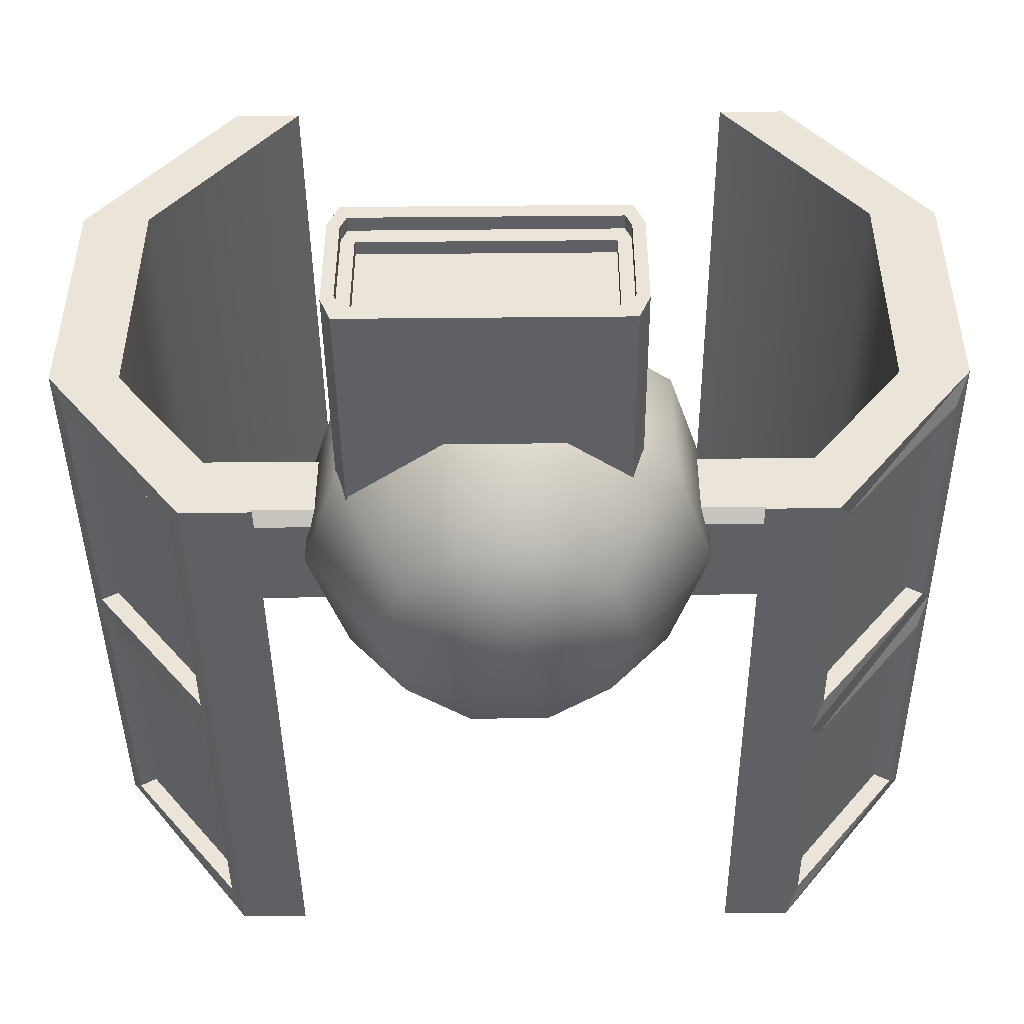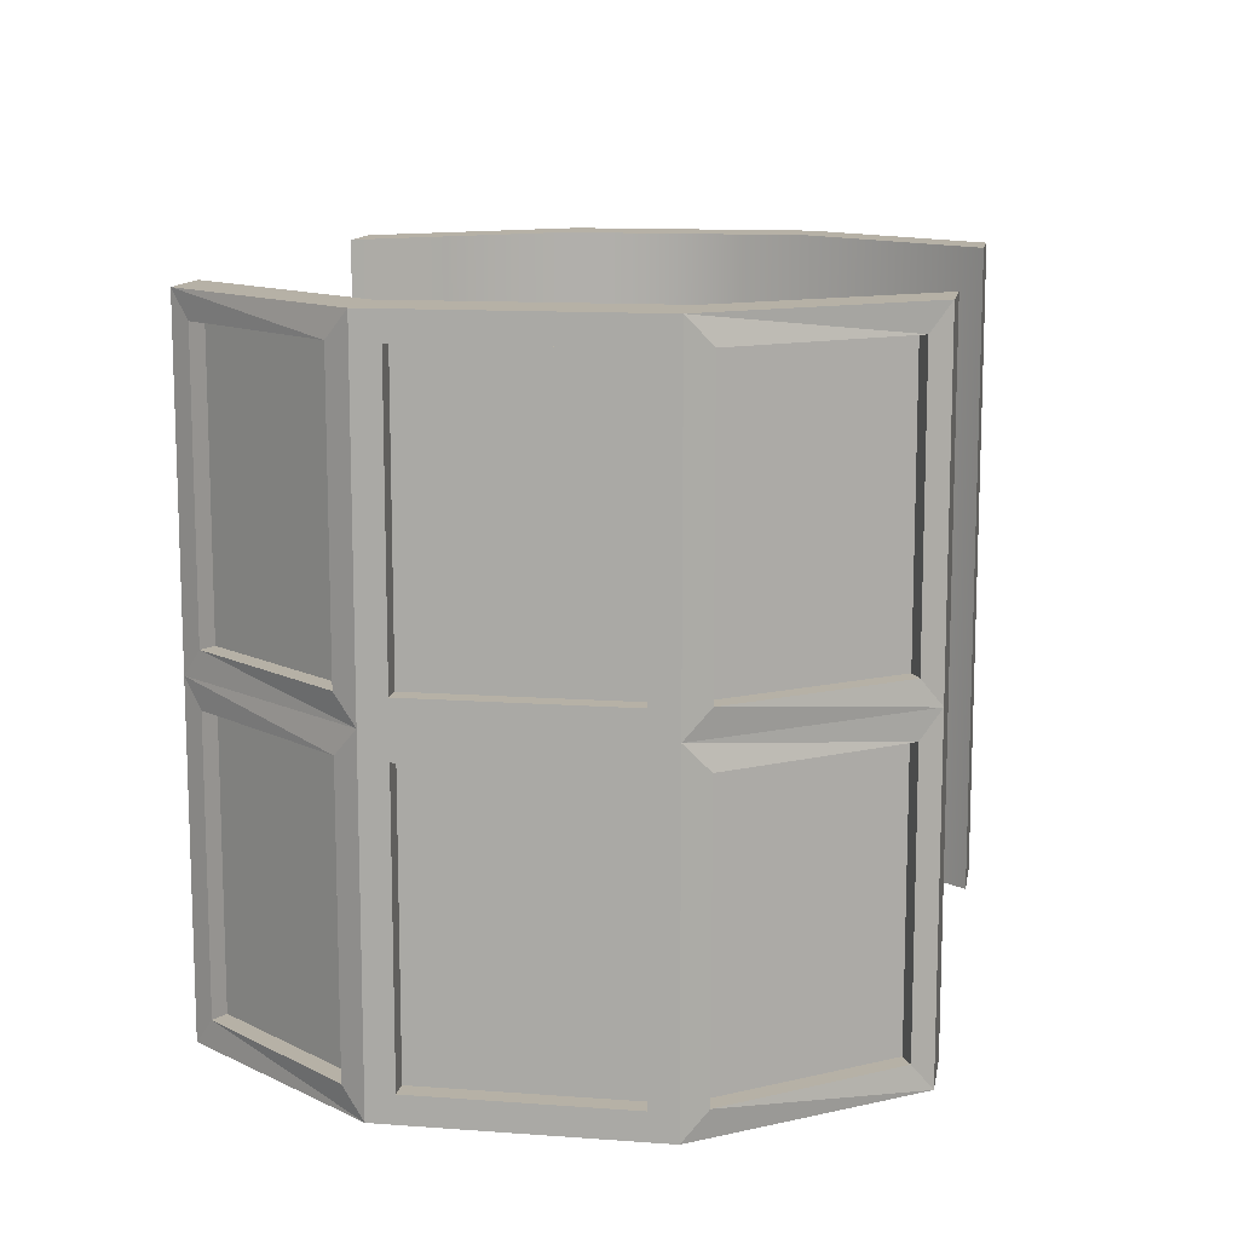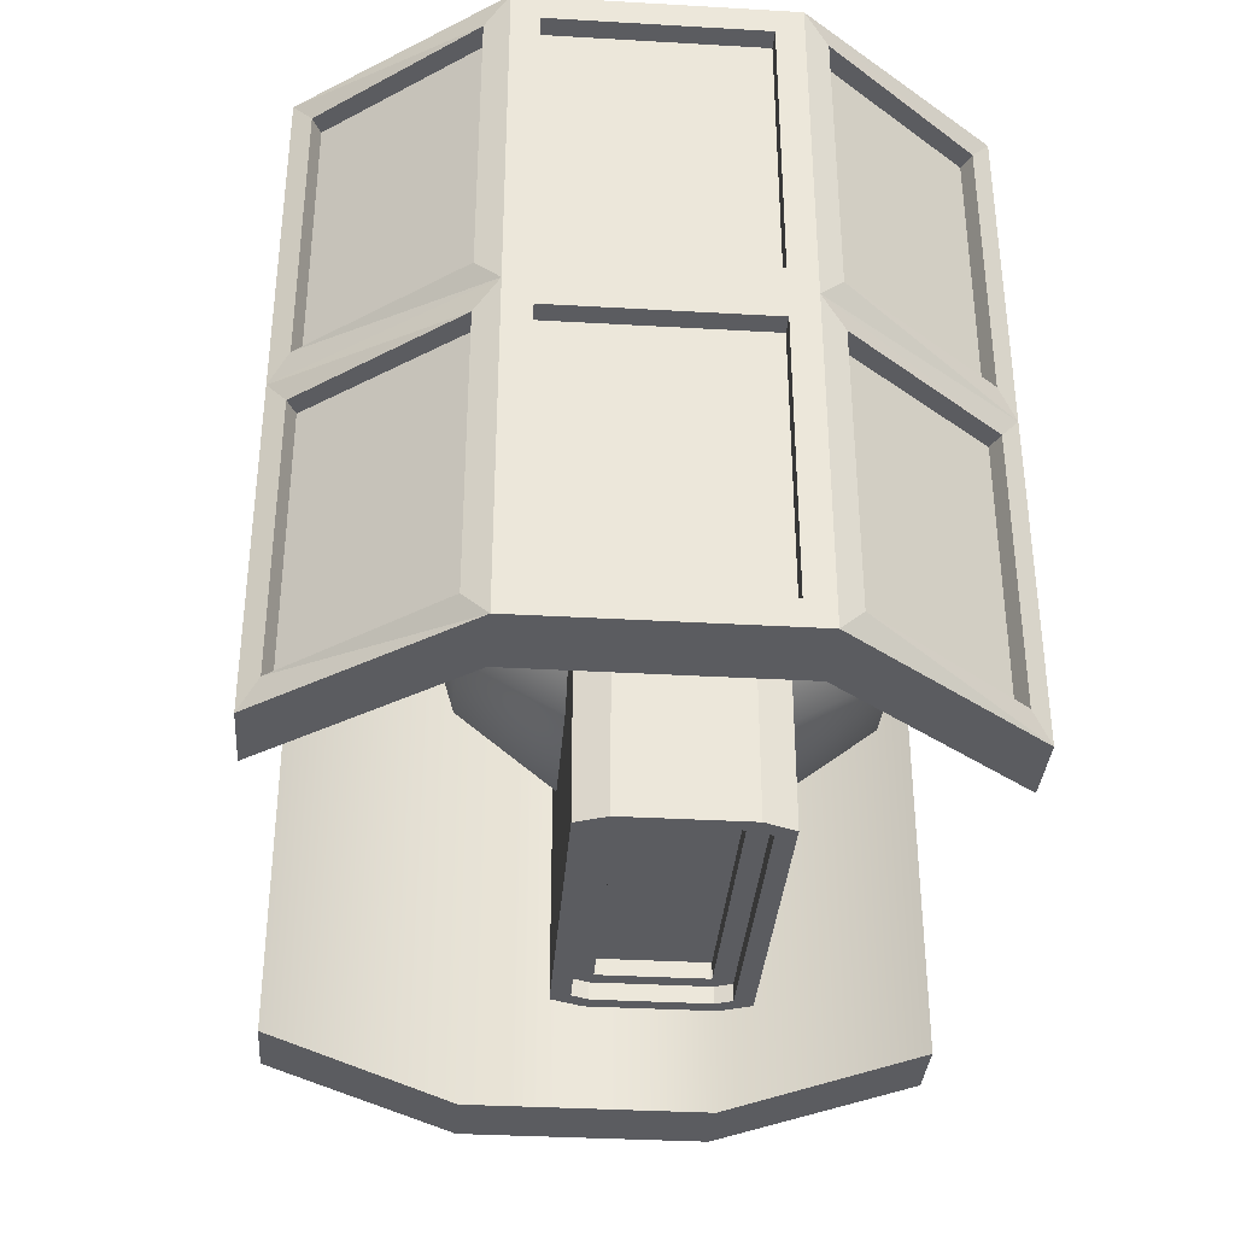
<metadata>
{"format":"obj","ext":"obj","renderer":"f3d","projection":"perspective","resolution":1024,"background":"white","views":[{"elev":-44.9,"azim":-179.4,"up":"+Y"},{"elev":12.1,"azim":99.9,"up":"+Z"},{"elev":-34.9,"azim":85.6,"up":"+Z"}]}
</metadata>
<code>
v  0.8091 45.49 7.601
v  -21.5 38.24 7.601
v  -17.24 38.24 20.72
v  -6.086 38.24 28.82
v  7.704 38.24 28.82
v  18.86 38.24 20.72
v  23.12 38.24 7.601
v  18.86 38.24 -5.514
v  7.704 38.24 -13.62
v  -6.086 38.24 -13.62
v  -17.24 38.24 -5.514
v  -35.29 19.26 7.601
v  -28.4 19.26 28.82
v  30.02 19.26 28.82
v  36.91 19.26 7.601
v  30.02 19.26 -13.62
v  11.97 19.26 -26.73
v  -10.35 19.26 -26.73
v  -28.4 19.26 -13.62
v  -35.29 -4.203 7.601
v  -28.4 -4.203 28.82
v  30.02 -4.203 28.82
v  36.91 -4.203 7.601
v  30.02 -4.203 -13.62
v  11.97 -4.203 -26.73
v  -10.35 -4.203 -26.73
v  -28.4 -4.203 -13.62
v  -21.5 -23.18 7.601
v  -17.24 -23.18 20.72
v  18.86 -23.18 20.72
v  23.12 -23.18 7.601
v  18.86 -23.18 -5.514
v  7.704 -23.18 -13.62
v  -6.086 -23.18 -13.62
v  -17.24 -23.18 -5.514
v  0.8091 -30.43 7.601
v  -6.086 -23.18 28.82
v  7.704 -23.18 28.82
v  -9.239 24.19 38.53
v  0.8091 27.46 36.27
v  10.86 24.19 38.53
v  15.72 19.26 39.21
v  19.76 13.69 36.27
v  19.76 1.368 36.27
v  15.72 -4.203 39.21
v  10.86 -9.139 38.53
v  0.8091 -12.4 36.27
v  -9.239 -9.139 38.53
v  -18.15 13.69 36.27
v  -14.1 19.26 39.21
v  -14.1 -4.203 39.21
v  -18.15 1.368 36.27
v  -10.91 23.65 37.78
v  12.52 23.65 37.78
v  -10.91 -8.597 37.78
v  12.52 -8.597 37.78
v  -24.88 1.247 23.16
v  -61.26 1.247 23.16
v  -61.26 1.247 4.744
v  -24.88 1.247 4.744
v  -24.88 18.05 23.16
v  -24.88 18.05 4.744
v  -61.26 18.05 4.744
v  -61.26 18.05 23.16
v  -24.88 3.443 2.548
v  -24.88 15.86 2.548
v  -24.88 15.86 25.35
v  -24.88 3.443 25.35
v  -61.26 3.443 2.548
v  -61.26 15.86 2.548
v  -61.26 3.443 25.35
v  -61.26 15.86 25.35
v  24.88 1.247 23.16
v  24.88 1.247 4.744
v  61.26 1.247 4.744
v  61.26 1.247 23.16
v  24.88 18.05 23.16
v  61.26 18.05 23.16
v  61.26 18.05 4.744
v  24.88 18.05 4.744
v  24.88 15.86 25.35
v  24.88 15.86 2.548
v  24.88 3.443 2.548
v  24.88 3.443 25.35
v  61.26 15.86 2.548
v  61.26 3.443 2.548
v  61.26 15.86 25.35
v  61.26 3.443 25.35
v  -9.339 4.23 25.17
v  -5.463 -1.105 25.17
v  0.8091 -3.143 25.17
v  7.081 -1.105 25.17
v  -9.339 10.82 25.17
v  -5.463 16.16 25.17
v  0.8091 18.2 25.17
v  10.96 4.23 25.17
v  10.96 10.82 25.17
v  7.081 16.16 25.17
v  -18.15 13.69 35.53
v  -18.15 1.368 35.53
v  0.8091 -12.4 35.53
v  -10.91 -8.597 35.53
v  19.76 1.368 35.53
v  12.52 -8.597 35.53
v  19.76 13.69 35.53
v  12.52 23.65 35.53
v  0.8091 27.46 35.53
v  0.8091 22.57 30.16
v  0.8091 22.57 35.53
v  -8.036 19.7 35.53
v  -8.036 19.7 30.16
v  -13.5 12.18 35.53
v  -13.5 12.18 30.16
v  -13.5 2.877 35.53
v  -13.5 2.877 30.16
v  -8.036 -4.647 35.53
v  -8.036 -4.647 30.16
v  0.8091 -7.521 35.53
v  0.8091 -7.521 30.16
v  9.654 -4.647 35.53
v  9.654 -4.647 30.16
v  15.12 2.877 35.53
v  15.12 2.877 30.16
v  15.12 12.18 35.53
v  15.12 12.18 30.16
v  9.654 19.7 35.53
v  9.654 19.7 30.16
v  7.081 16.16 30.16
v  0.8091 18.2 30.16
v  -5.463 16.16 30.16
v  -9.339 10.82 30.16
v  -9.339 4.23 30.16
v  -5.463 -1.105 30.16
v  0.8091 -3.143 30.16
v  7.081 -1.105 30.16
v  10.96 4.23 30.16
v  10.96 10.82 30.16
v  -10.91 23.65 35.53
v  -47.33 -45.17 -3.267
v  -66.24 -21.76 -3.267
v  -66.24 -21.76 -45.77
v  -47.33 -45.17 -45.77
v  -67.86 -15.75 -3.267
v  -67.86 15.75 -3.267
v  -67.86 15.75 -45.77
v  -67.86 -15.75 -45.77
v  -66.24 21.76 -3.267
v  -47.33 45.17 -3.267
v  -47.33 45.17 -45.77
v  -66.24 21.76 -45.77
v  -47.33 -45.17 47.32
v  -66.24 -21.76 47.32
v  -66.24 -21.76 4.824
v  -47.33 -45.17 4.824
v  -67.86 -15.75 47.32
v  -67.86 15.75 47.32
v  -67.86 15.75 4.824
v  -67.86 -15.75 4.824
v  -66.24 21.76 47.32
v  -47.33 45.17 47.32
v  -47.33 45.17 4.824
v  -66.24 21.76 4.824
v  67.86 -15.75 -3.267
v  67.86 -15.75 -45.77
v  67.86 15.75 -45.77
v  67.86 15.75 -3.267
v  47.33 -45.17 -3.267
v  47.33 -45.17 -45.77
v  66.24 -21.76 -45.77
v  66.24 -21.76 -3.267
v  66.24 21.76 -3.267
v  66.24 21.76 -45.77
v  47.33 45.17 -45.77
v  47.33 45.17 -3.267
v  47.33 -45.17 47.32
v  47.33 -45.17 4.824
v  66.24 -21.76 4.824
v  66.24 -21.76 47.32
v  67.86 -15.75 47.32
v  67.86 -15.75 4.824
v  67.86 15.75 4.824
v  67.86 15.75 47.32
v  66.24 21.76 47.32
v  66.24 21.76 4.824
v  47.33 45.17 4.824
v  47.33 45.17 47.32
v  47.93 -49.34 51.37
v  37.1 -49.34 51.37
v  37.1 -49.34 0.7783
v  47.93 -49.34 0.7783
v  37.1 49.34 0.7783
v  37.1 49.34 51.37
v  47.93 49.34 51.37
v  47.93 49.34 0.7783
v  60.07 -19.79 51.37
v  60.07 -19.79 0.7783
v  60.07 19.79 51.37
v  60.07 19.79 0.7783
v  37.1 -49.34 -49.81
v  60.07 -19.79 -49.81
v  70.9 -19.79 -49.81
v  47.93 -49.34 -49.81
v  60.07 19.79 -49.81
v  70.9 19.79 -49.81
v  37.1 49.34 -49.81
v  47.93 49.34 -49.81
v  70.9 -19.79 51.37
v  70.9 19.79 51.37
v  49.96 -46.44 -45.77
v  49.96 -46.44 -3.267
v  68.87 -23.29 -3.267
v  70.9 -19.79 0.7783
v  68.87 -23.29 -45.77
v  70.9 -15.75 -45.77
v  70.9 -15.75 -3.267
v  70.9 15.75 -3.267
v  70.9 19.79 0.7783
v  70.9 15.75 -45.77
v  68.87 23.29 -45.77
v  68.87 23.29 -3.267
v  49.96 46.44 -3.267
v  49.96 46.44 -45.77
v  49.96 -46.44 4.824
v  49.96 -46.44 47.32
v  68.87 -23.29 47.32
v  68.87 -23.29 4.824
v  70.9 -15.75 4.824
v  70.9 -15.75 47.32
v  70.9 15.75 47.32
v  70.9 15.75 4.824
v  68.87 23.29 4.824
v  68.87 23.29 47.32
v  49.96 46.44 47.32
v  49.96 46.44 4.824
v  -47.93 -49.34 51.37
v  -47.93 -49.34 0.7783
v  -37.1 -49.34 0.7783
v  -37.1 -49.34 51.37
v  -37.1 49.34 0.7783
v  -47.93 49.34 0.7783
v  -47.93 49.34 51.37
v  -37.1 49.34 51.37
v  -60.07 -19.79 0.7783
v  -60.07 -19.79 51.37
v  -60.07 19.79 0.7783
v  -60.07 19.79 51.37
v  -37.1 -49.34 -49.81
v  -47.93 -49.34 -49.81
v  -70.9 -19.79 -49.81
v  -60.07 -19.79 -49.81
v  -70.9 19.79 -49.81
v  -60.07 19.79 -49.81
v  -47.93 49.34 -49.81
v  -37.1 49.34 -49.81
v  -70.9 -19.79 51.37
v  -70.9 19.79 51.37
v  -49.96 -46.44 -3.267
v  -49.96 -46.44 -45.77
v  -70.9 -19.79 0.7783
v  -68.87 -23.29 -3.267
v  -68.87 -23.29 -45.77
v  -70.9 -15.75 -3.267
v  -70.9 -15.75 -45.77
v  -70.9 19.79 0.7783
v  -70.9 15.75 -3.267
v  -70.9 15.75 -45.77
v  -68.87 23.29 -3.267
v  -68.87 23.29 -45.77
v  -49.96 46.44 -3.267
v  -49.96 46.44 -45.77
v  -49.96 -46.44 47.32
v  -49.96 -46.44 4.824
v  -68.87 -23.29 47.32
v  -68.87 -23.29 4.824
v  -70.9 -15.75 47.32
v  -70.9 -15.75 4.824
v  -70.9 15.75 47.32
v  -70.9 15.75 4.824
v  -68.87 23.29 47.32
v  -68.87 23.29 4.824
v  -49.96 46.44 47.32
v  -49.96 46.44 4.824
v  28.15 -8.008 1.394
v  -20.62 -8.008 1.394
v  -20.62 -8.008 -51.37
v  28.15 -8.008 -51.37
v  28.15 20.8 1.394
v  28.15 20.8 -51.37
v  -20.62 20.8 -51.37
v  -20.62 20.8 1.394
v  30.08 -3.168 1.394
v  30.08 -3.168 -51.37
v  30.08 15.96 -51.37
v  30.08 15.96 1.394
v  25.41 -1.966 -46.13
v  -17.88 -1.966 -46.13
v  -18 -1.669 -46.13
v  -18 14.46 -46.13
v  -17.88 14.76 -46.13
v  25.41 14.76 -46.13
v  25.53 14.46 -46.13
v  25.53 -1.669 -46.13
v  -22.55 -3.168 -51.37
v  -22.55 -3.168 1.394
v  -22.55 15.96 1.394
v  -22.55 15.96 -51.37
v  -19.29 -5.078 -51.37
v  26.82 -5.078 -51.37
v  -20.34 -2.441 -51.37
v  -20.34 15.23 -51.37
v  -19.29 17.87 -51.37
v  26.82 17.87 -51.37
v  27.87 15.23 -51.37
v  27.87 -2.441 -51.37
v  -19.29 -5.078 -48.69
v  26.82 -5.078 -48.69
v  -20.34 -2.441 -48.69
v  -20.34 15.23 -48.69
v  -19.29 17.87 -48.69
v  26.82 17.87 -48.69
v  27.87 15.23 -48.69
v  27.87 -2.441 -48.69
v  -17.88 -1.966 -48.69
v  25.41 -1.966 -48.69
v  -18 -1.669 -48.69
v  -18 14.46 -48.69
v  -17.88 14.76 -48.69
v  25.41 14.76 -48.69
v  25.53 14.46 -48.69
v  25.53 -1.669 -48.69
g Object003
f 1 2 3
f 1 3 4
f 1 4 5
f 1 5 6
f 1 6 7
f 1 7 8
f 1 8 9
f 1 9 10
f 1 10 11
f 1 11 2
f 2 12 13
f 13 3 2
f 14 15 7
f 7 6 14
f 15 16 8
f 8 7 15
f 16 17 9
f 9 8 16
f 9 17 18
f 18 10 9
f 18 19 11
f 11 10 18
f 11 19 12
f 12 2 11
f 20 21 13
f 13 12 20
f 22 23 15
f 15 14 22
f 15 23 24
f 24 16 15
f 16 24 25
f 25 17 16
f 25 26 18
f 18 17 25
f 18 26 27
f 27 19 18
f 19 27 20
f 20 12 19
f 28 29 21
f 21 20 28
f 22 30 31
f 31 23 22
f 31 32 24
f 24 23 31
f 32 33 25
f 25 24 32
f 25 33 34
f 34 26 25
f 34 35 27
f 27 26 34
f 27 35 28
f 28 20 27
f 36 29 28
f 36 37 29
f 36 38 37
f 36 30 38
f 36 31 30
f 36 32 31
f 36 33 32
f 36 34 33
f 36 35 34
f 36 28 35
f 4 39 40
f 4 40 41
f 4 41 5
f 14 42 43
f 44 45 22
f 43 44 22
f 14 43 22
f 38 46 47
f 38 47 48
f 38 48 37
f 49 50 13
f 21 51 52
f 13 21 52
f 49 13 52
f 3 13 50
f 3 50 53
f 3 53 39
f 3 39 4
f 5 41 54
f 54 42 14
f 5 54 14
f 5 14 6
f 37 48 55
f 55 51 21
f 37 55 21
f 37 21 29
f 30 22 45
f 30 45 56
f 30 56 46
f 30 46 38
f 57 58 59
f 59 60 57
f 61 62 63
f 63 64 61
f 57 60 65
f 65 66 62
f 57 65 62
f 62 61 67
f 57 62 67
f 68 57 67
f 65 69 70
f 70 66 65
f 59 58 71
f 71 72 64
f 59 71 64
f 64 63 70
f 59 64 70
f 69 59 70
f 71 68 67
f 67 72 71
f 57 68 71
f 71 58 57
f 59 69 65
f 65 60 59
f 62 66 70
f 70 63 62
f 64 72 67
f 67 61 64
f 73 74 75
f 75 76 73
f 77 78 79
f 79 80 77
f 81 77 80
f 80 82 83
f 83 74 73
f 80 83 73
f 81 80 73
f 84 81 73
f 83 82 85
f 85 86 83
f 85 79 78
f 78 87 88
f 88 76 75
f 78 88 75
f 85 78 75
f 86 85 75
f 88 87 81
f 81 84 88
f 73 76 88
f 88 84 73
f 75 74 83
f 83 86 75
f 80 79 85
f 85 82 80
f 78 77 81
f 81 87 78
f 89 90 91
f 89 91 92
f 93 89 92
f 94 93 92
f 95 94 92
f 95 92 96
f 95 96 97
f 95 97 98
f 99 49 52
f 52 100 99
f 55 48 47
f 55 47 101
f 55 101 102
f 56 45 44
f 56 44 103
f 56 103 104
f 44 43 105
f 105 103 44
f 43 42 54
f 43 54 106
f 43 106 105
f 106 54 41
f 106 41 40
f 106 40 107
f 108 109 110
f 110 111 108
f 110 112 113
f 113 111 110
f 113 112 114
f 114 115 113
f 114 116 117
f 117 115 114
f 117 116 118
f 118 119 117
f 118 120 121
f 121 119 118
f 121 120 122
f 122 123 121
f 123 122 124
f 124 125 123
f 125 124 126
f 126 127 125
f 98 128 129
f 129 95 98
f 95 129 130
f 130 94 95
f 130 131 93
f 93 94 130
f 131 132 89
f 89 93 131
f 132 133 90
f 90 89 132
f 90 133 134
f 134 91 90
f 91 134 135
f 135 92 91
f 92 135 136
f 136 96 92
f 96 136 137
f 137 97 96
f 128 98 97
f 97 137 128
f 126 109 108
f 108 127 126
f 53 50 49
f 138 53 49
f 138 49 99
f 52 51 55
f 100 52 55
f 100 55 102
f 47 46 56
f 101 47 56
f 101 56 104
f 39 53 138
f 40 39 138
f 40 138 107
f 137 123 125
f 128 137 125
f 128 125 127
f 129 128 127
f 129 127 108
f 130 129 108
f 130 108 111
f 131 130 111
f 131 111 113
f 132 131 113
f 132 113 115
f 133 132 115
f 133 115 117
f 134 133 117
f 134 117 119
f 135 134 119
f 135 119 121
f 123 137 136
f 121 123 136
f 135 121 136
f 103 124 122
f 104 103 122
f 104 122 120
f 104 120 118
f 124 103 105
f 126 124 105
f 126 105 106
f 109 126 106
f 109 106 107
f 110 109 107
f 110 107 138
f 112 110 138
f 112 138 99
f 114 112 99
f 114 99 100
f 116 114 100
f 116 100 102
f 118 116 102
f 118 102 101
f 104 118 101
f 139 140 141
f 141 142 139
f 143 144 145
f 145 146 143
f 147 148 149
f 149 150 147
f 151 152 153
f 153 154 151
f 155 156 157
f 157 158 155
f 159 160 161
f 161 162 159
f 163 164 165
f 165 166 163
f 167 168 169
f 169 170 167
f 171 172 173
f 173 174 171
f 175 176 177
f 177 178 175
f 179 180 181
f 181 182 179
f 183 184 185
f 185 186 183
f 187 188 189
f 189 190 187
f 191 192 193
f 193 194 191
f 189 188 195
f 195 196 189
f 196 195 197
f 197 198 196
f 198 197 192
f 192 191 198
f 199 200 201
f 201 202 199
f 200 203 204
f 204 201 200
f 203 205 206
f 206 204 203
f 187 207 195
f 195 188 187
f 207 208 197
f 197 195 207
f 208 193 192
f 192 197 208
f 202 190 189
f 189 199 202
f 205 191 194
f 194 206 205
f 199 189 196
f 196 200 199
f 200 196 198
f 198 203 200
f 203 198 191
f 191 205 203
f 202 209 210
f 210 190 202
f 190 210 211
f 211 212 190
f 212 211 213
f 213 201 212
f 201 213 209
f 209 202 201
f 201 214 215
f 215 212 201
f 212 215 216
f 216 217 212
f 217 216 218
f 218 204 217
f 204 218 214
f 214 201 204
f 204 219 220
f 220 217 204
f 217 220 221
f 221 194 217
f 194 221 222
f 222 206 194
f 206 222 219
f 219 204 206
f 190 223 224
f 224 187 190
f 187 224 225
f 225 207 187
f 207 225 226
f 226 212 207
f 212 226 223
f 223 190 212
f 212 227 228
f 228 207 212
f 207 228 229
f 229 208 207
f 208 229 230
f 230 217 208
f 217 230 227
f 227 212 217
f 217 231 232
f 232 208 217
f 208 232 233
f 233 193 208
f 193 233 234
f 234 194 193
f 194 234 231
f 231 217 194
f 209 168 167
f 167 210 209
f 210 167 170
f 170 211 210
f 211 170 169
f 169 213 211
f 213 169 168
f 168 209 213
f 214 164 163
f 163 215 214
f 215 163 166
f 166 216 215
f 216 166 165
f 165 218 216
f 218 165 164
f 164 214 218
f 219 172 171
f 171 220 219
f 220 171 174
f 174 221 220
f 221 174 173
f 173 222 221
f 222 173 172
f 172 219 222
f 223 176 175
f 175 224 223
f 224 175 178
f 178 225 224
f 225 178 177
f 177 226 225
f 226 177 176
f 176 223 226
f 227 180 179
f 179 228 227
f 228 179 182
f 182 229 228
f 229 182 181
f 181 230 229
f 230 181 180
f 180 227 230
f 231 184 183
f 183 232 231
f 232 183 186
f 186 233 232
f 233 186 185
f 185 234 233
f 234 185 184
f 184 231 234
f 235 236 237
f 237 238 235
f 239 240 241
f 241 242 239
f 237 243 244
f 244 238 237
f 243 245 246
f 246 244 243
f 245 239 242
f 242 246 245
f 247 248 249
f 249 250 247
f 250 249 251
f 251 252 250
f 252 251 253
f 253 254 252
f 235 238 244
f 244 255 235
f 255 244 246
f 246 256 255
f 256 246 242
f 242 241 256
f 248 247 237
f 237 236 248
f 254 253 240
f 240 239 254
f 247 250 243
f 243 237 247
f 250 252 245
f 245 243 250
f 252 254 239
f 239 245 252
f 248 236 257
f 257 258 248
f 236 259 260
f 260 257 236
f 259 249 261
f 261 260 259
f 249 248 258
f 258 261 249
f 249 259 262
f 262 263 249
f 259 264 265
f 265 262 259
f 264 251 266
f 266 265 264
f 251 249 263
f 263 266 251
f 251 264 267
f 267 268 251
f 264 240 269
f 269 267 264
f 240 253 270
f 270 269 240
f 253 251 268
f 268 270 253
f 236 235 271
f 271 272 236
f 235 255 273
f 273 271 235
f 255 259 274
f 274 273 255
f 259 236 272
f 272 274 259
f 259 255 275
f 275 276 259
f 255 256 277
f 277 275 255
f 256 264 278
f 278 277 256
f 264 259 276
f 276 278 264
f 264 256 279
f 279 280 264
f 256 241 281
f 281 279 256
f 241 240 282
f 282 281 241
f 240 264 280
f 280 282 240
f 258 257 139
f 139 142 258
f 257 260 140
f 140 139 257
f 260 261 141
f 141 140 260
f 261 258 142
f 142 141 261
f 263 262 143
f 143 146 263
f 262 265 144
f 144 143 262
f 265 266 145
f 145 144 265
f 266 263 146
f 146 145 266
f 268 267 147
f 147 150 268
f 267 269 148
f 148 147 267
f 269 270 149
f 149 148 269
f 270 268 150
f 150 149 270
f 272 271 151
f 151 154 272
f 271 273 152
f 152 151 271
f 273 274 153
f 153 152 273
f 274 272 154
f 154 153 274
f 276 275 155
f 155 158 276
f 275 277 156
f 156 155 275
f 277 278 157
f 157 156 277
f 278 276 158
f 158 157 278
f 280 279 159
f 159 162 280
f 279 281 160
f 160 159 279
f 281 282 161
f 161 160 281
f 282 280 162
f 162 161 282
f 283 284 285
f 285 286 283
f 287 288 289
f 289 290 287
f 291 292 293
f 293 294 291
f 295 296 297
f 297 298 299
f 295 297 299
f 299 300 301
f 295 299 301
f 302 295 301
f 303 304 305
f 305 306 303
f 284 283 291
f 291 294 287
f 284 291 287
f 287 290 305
f 284 287 305
f 304 284 305
f 284 304 303
f 303 285 284
f 286 292 291
f 291 283 286
f 287 294 293
f 293 288 287
f 289 306 305
f 305 290 289
f 286 285 307
f 307 308 286
f 285 303 309
f 309 307 285
f 303 306 310
f 310 309 303
f 306 289 311
f 311 310 306
f 289 288 312
f 312 311 289
f 288 293 313
f 313 312 288
f 293 292 314
f 314 313 293
f 292 286 308
f 308 314 292
f 308 307 315
f 315 316 308
f 307 309 317
f 317 315 307
f 309 310 318
f 318 317 309
f 310 311 319
f 319 318 310
f 311 312 320
f 320 319 311
f 312 313 321
f 321 320 312
f 313 314 322
f 322 321 313
f 314 308 316
f 316 322 314
f 316 315 323
f 323 324 316
f 315 317 325
f 325 323 315
f 317 318 326
f 326 325 317
f 318 319 327
f 327 326 318
f 319 320 328
f 328 327 319
f 320 321 329
f 329 328 320
f 321 322 330
f 330 329 321
f 322 316 324
f 324 330 322
f 324 323 296
f 296 295 324
f 323 325 297
f 297 296 323
f 325 326 298
f 298 297 325
f 326 327 299
f 299 298 326
f 327 328 300
f 300 299 327
f 328 329 301
f 301 300 328
f 329 330 302
f 302 301 329
f 330 324 295
f 295 302 330

</code>
